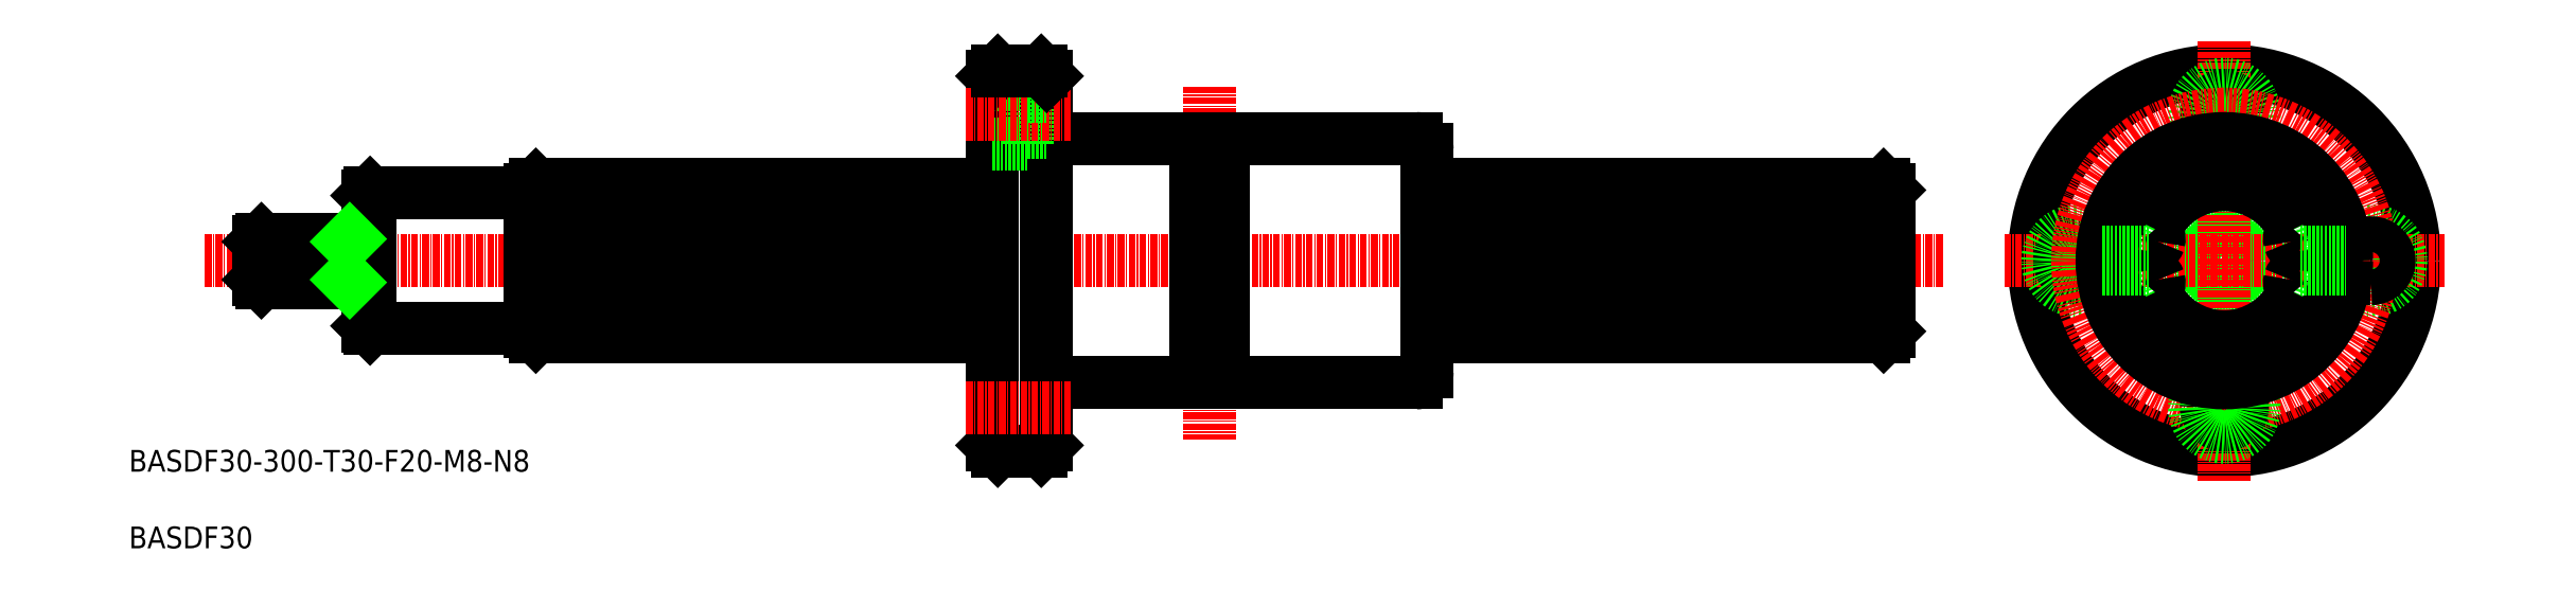
<metadata>
{"format":"dxf","ext":"dxf","renderer":"ezdxf+matplotlib","layout":"modelspace","background":"white","min_lineweight":24,"dpi":150}
</metadata>
<code>
0
SECTION
2
ENTITIES
0
LINE
8
0
10
130.5
20
124
30
0
11
214.5
21
124
31
0
0
LINE
8
0
10
130.5
20
96.02
30
0
11
214.5
21
96.02
31
0
0
LINE
8
CENTER
10
69.54
20
110
30
0
11
254.5
21
110
31
0
0
TEXT
8
0
10
55.59
20
71.17
30
0
40
4
1
BASDF30-300-T30-F20-M8-N8
0
TEXT
8
0
10
55.59
20
57.07
30
0
40
4
1
BASDF30
0
LINE
8
0
10
99.47
20
98.02
30
0
11
99.47
21
122
31
0
0
LINE
8
0
10
129.5
20
97.02
30
0
11
129.5
21
123
31
0
0
LINE
8
0
10
129.5
20
97.52
30
0
11
99.97
21
97.52
31
0
0
LINE
8
0
10
129.5
20
122.5
30
0
11
99.97
21
122.5
31
0
0
LINE
8
0
10
99.97
20
97.52
30
0
11
99.97
21
122.5
31
0
0
LINE
8
0
10
130.5
20
96.02
30
0
11
130.5
21
124
31
0
0
LINE
8
0
10
129.5
20
123
30
0
11
130.5
21
124
31
0
0
LINE
8
0
10
129.5
20
97.02
30
0
11
130.5
21
96.02
31
0
0
LINE
8
CENTER
10
389.4
20
110
30
0
11
254.5
21
110
31
0
0
LINE
8
0
10
378.5
20
96.02
30
0
11
294.5
21
96.02
31
0
0
LINE
8
0
10
378.5
20
124
30
0
11
294.5
21
124
31
0
0
LINE
8
0
10
379.5
20
97.02
30
0
11
379.5
21
123
31
0
0
LINE
8
0
10
379.5
20
97.02
30
0
11
378.5
21
96.02
31
0
0
LINE
8
0
10
379.5
20
123
30
0
11
378.5
21
124
31
0
0
CIRCLE
8
0
10
441.2
20
110
30
0
40
12.5
0
LINE
8
0
10
79.47
20
113.5
30
0
11
79.97
21
114
31
0
0
LINE
8
0
10
79.47
20
106.5
30
0
11
79.97
21
106
31
0
0
LINE
8
0
10
79.47
20
106.5
30
0
11
95.72
21
106.5
31
0
0
LINE
8
0
10
79.47
20
113.5
30
0
11
95.72
21
113.5
31
0
0
LINE
8
0
10
79.47
20
106.5
30
0
11
79.47
21
113.5
31
0
0
LINE
8
0
10
95.72
20
114
30
0
11
95.72
21
106
31
0
0
LINE
8
0
10
79.97
20
114
30
0
11
79.97
21
106
31
0
0
LINE
8
0
10
79.97
20
106
30
0
11
99.47
21
106
31
0
0
LINE
8
0
10
79.97
20
114
30
0
11
99.47
21
114
31
0
0
LINE
8
0
10
360.5
20
113.4
30
0
11
358.5
21
110
31
0
0
LINE
8
0
10
360.5
20
106.6
30
0
11
358.5
21
110
31
0
0
LINE
8
0
10
363.5
20
114
30
0
11
363.5
21
106
31
0
0
LINE
8
0
10
360.5
20
113.4
30
0
11
360.5
21
106.6
31
0
0
LINE
8
0
10
379.5
20
106
30
0
11
363.5
21
106
31
0
0
LINE
8
0
10
379.5
20
106.6
30
0
11
360.5
21
106.6
31
0
0
LINE
8
0
10
363.5
20
106
30
0
11
362.4
21
106.6
31
0
0
LINE
8
0
10
379.5
20
114
30
0
11
363.5
21
114
31
0
0
LINE
8
0
10
379.5
20
113.4
30
0
11
360.5
21
113.4
31
0
0
LINE
8
0
10
363.5
20
114
30
0
11
362.4
21
113.4
31
0
0
CIRCLE
8
0
10
441.2
20
110
30
0
40
3.5
0
CIRCLE
8
0
10
441.2
20
110
30
0
40
4
0
LINE
8
0
10
99.47
20
98.02
30
0
11
99.97
21
97.52
31
0
0
LINE
8
0
10
99.47
20
122
30
0
11
99.97
21
122.5
31
0
0
LINE
8
0
10
257
20
132.5
30
0
11
292.5
21
132.5
31
0
0
LINE
8
0
10
257
20
87.52
30
0
11
292.5
21
87.52
31
0
0
LINE
8
0
10
224.5
20
144
30
0
11
224.5
21
76.02
31
0
0
LINE
8
0
10
214.5
20
144
30
0
11
214.5
21
76.02
31
0
0
LINE
8
CENTER
10
254.5
20
142.1
30
0
11
254.5
21
77.02
31
0
0
CIRCLE
8
0
10
441.2
20
110
30
0
40
35
0
LINE
8
CENTER
10
441.2
20
150.5
30
0
11
441.2
21
69.52
31
0
0
LINE
8
0
10
214.5
20
76.02
30
0
11
215.5
21
75.02
31
0
0
LINE
8
0
10
215.5
20
75.02
30
0
11
223.5
21
75.02
31
0
0
LINE
8
0
10
223.5
20
75.02
30
0
11
224.5
21
76.02
31
0
0
LINE
8
CENTER
10
400.7
20
110
30
0
11
481.7
21
110
31
0
0
ARC
8
0
10
468.2
20
110
30
0
40
5.5
50
270
51
270
0
ARC
8
0
10
414.2
20
110
30
0
40
3.3
50
90
51
90
0
ARC
8
0
10
414.2
20
110
30
0
40
5.5
50
90
51
90
0
CIRCLE
8
0
10
441.2
20
137
30
0
40
3.3
0
CIRCLE
8
0
10
441.2
20
137
30
0
40
5.5
0
CIRCLE
8
CENTER
10
441.2
20
110
30
0
40
27
0
ARC
8
0
10
441.2
20
110
30
0
40
14
50
24.59
51
155.4
0
ARC
8
0
10
441.2
20
110
30
0
40
14
50
204.6
51
335.4
0
ARC
8
0
10
441.2
20
83.02
30
0
40
3.3
50
180
51
180
0
ARC
8
0
10
441.2
20
83.02
30
0
40
5.5
50
180
51
180
0
CIRCLE
8
0
10
441.2
20
110
30
0
40
22.5
0
CIRCLE
8
0
10
441.2
20
110
30
0
40
20.75
0
ARC
8
0
10
426.6
20
105.7
30
0
40
2.65
50
20.11
51
75.44
0
ARC
8
0
10
426.5
20
106
30
0
40
2.65
50
316.6
51
11.89
0
ARC
8
0
10
426.6
20
114.4
30
0
40
2.65
50
284.6
51
339.9
0
ARC
8
0
10
441.2
20
110
30
0
40
14
50
172.6
51
187.4
0
ARC
8
0
10
426.5
20
114
30
0
40
2.65
50
348.1
51
43.44
0
ARC
8
0
10
468.2
20
110
30
0
40
3.3
50
270
51
270
0
ARC
8
0
10
455.7
20
105.7
30
0
40
2.65
50
104.6
51
159.9
0
ARC
8
0
10
455.8
20
106
30
0
40
2.65
50
168.1
51
223.4
0
ARC
8
0
10
455.7
20
114.4
30
0
40
2.65
50
200.1
51
255.4
0
ARC
8
0
10
441.2
20
110
30
0
40
14
50
352.6
51
7.406
0
ARC
8
0
10
455.8
20
114
30
0
40
2.65
50
136.6
51
191.9
0
LINE
8
0
10
224.5
20
132.5
30
0
11
252
21
132.5
31
0
0
LINE
8
0
10
224.5
20
87.52
30
0
11
252
21
87.52
31
0
0
LINE
8
0
10
221
20
142.5
30
0
11
221
21
131.5
31
0
0
LINE
8
CENTER
10
209.7
20
83.02
30
0
11
229.1
21
83.02
31
0
0
LINE
8
0
10
214.5
20
131.5
30
0
11
221
21
131.5
31
0
0
LINE
8
0
10
221
20
133.7
30
0
11
224.5
21
133.7
31
0
0
LINE
8
0
10
214.5
20
142.5
30
0
11
221
21
142.5
31
0
0
LINE
8
0
10
214.5
20
144
30
0
11
215.5
21
145
31
0
0
LINE
8
CENTER
10
209.7
20
137
30
0
11
229.1
21
137
31
0
0
LINE
8
0
10
221
20
140.3
30
0
11
224.5
21
140.3
31
0
0
LINE
8
0
10
215.5
20
145
30
0
11
223.5
21
145
31
0
0
LINE
8
0
10
224.5
20
144
30
0
11
223.5
21
145
31
0
0
LINE
8
0
10
252
20
132.5
30
0
11
252
21
87.52
31
0
0
LINE
8
0
10
257
20
132.5
30
0
11
257
21
87.52
31
0
0
ARC
8
0
10
254.5
20
83.19
30
0
40
5
50
60
51
120
0
ARC
8
0
10
254.5
20
136.9
30
0
40
5
50
240
51
300
0
LINE
8
0
10
294.5
20
130.5
30
0
11
294.5
21
89.52
31
0
0
ARC
8
0
10
292.5
20
89.52
30
0
40
2
50
270
51
0
0
ARC
8
0
10
292.5
20
130.5
30
0
40
2
50
0
51
90
0
LINE
8
0
10
378.5
20
115.9
30
0
11
294.5
21
115.9
31
0
0
LINE
8
0
10
378.5
20
111.8
30
0
11
294.5
21
111.8
31
0
0
LINE
8
0
10
378.5
20
108.2
30
0
11
294.5
21
108.2
31
0
0
LINE
8
0
10
378.5
20
104.2
30
0
11
294.5
21
104.2
31
0
0
LINE
8
0
10
130.5
20
104.2
30
0
11
214.5
21
104.2
31
0
0
LINE
8
0
10
130.5
20
108.2
30
0
11
214.5
21
108.2
31
0
0
LINE
8
0
10
130.5
20
111.8
30
0
11
214.5
21
111.8
31
0
0
LINE
8
0
10
130.5
20
115.9
30
0
11
214.5
21
115.9
31
0
0
LINE
8
0
10
378.5
20
96.02
30
0
11
378.5
21
124
31
0
0
LINE
8
0
10
418.7
20
108.5
30
0
11
427.2
21
108.5
31
0
0
LINE
8
0
10
418.7
20
111.5
30
0
11
427.2
21
111.5
31
0
0
LINE
8
0
10
455.1
20
108.5
30
0
11
463.6
21
108.5
31
0
0
LINE
8
0
10
455.1
20
111.5
30
0
11
463.6
21
111.5
31
0
0
CIRCLE
8
0
10
254.5
20
110
30
0
40
1.5
0
LINE
8
0
10
95.72
20
106.5
30
0
11
96.22
21
106
31
0
0
LINE
8
0
10
95.72
20
113.5
30
0
11
96.22
21
114
31
0
0
ENDSEC
0
EOF

</code>
